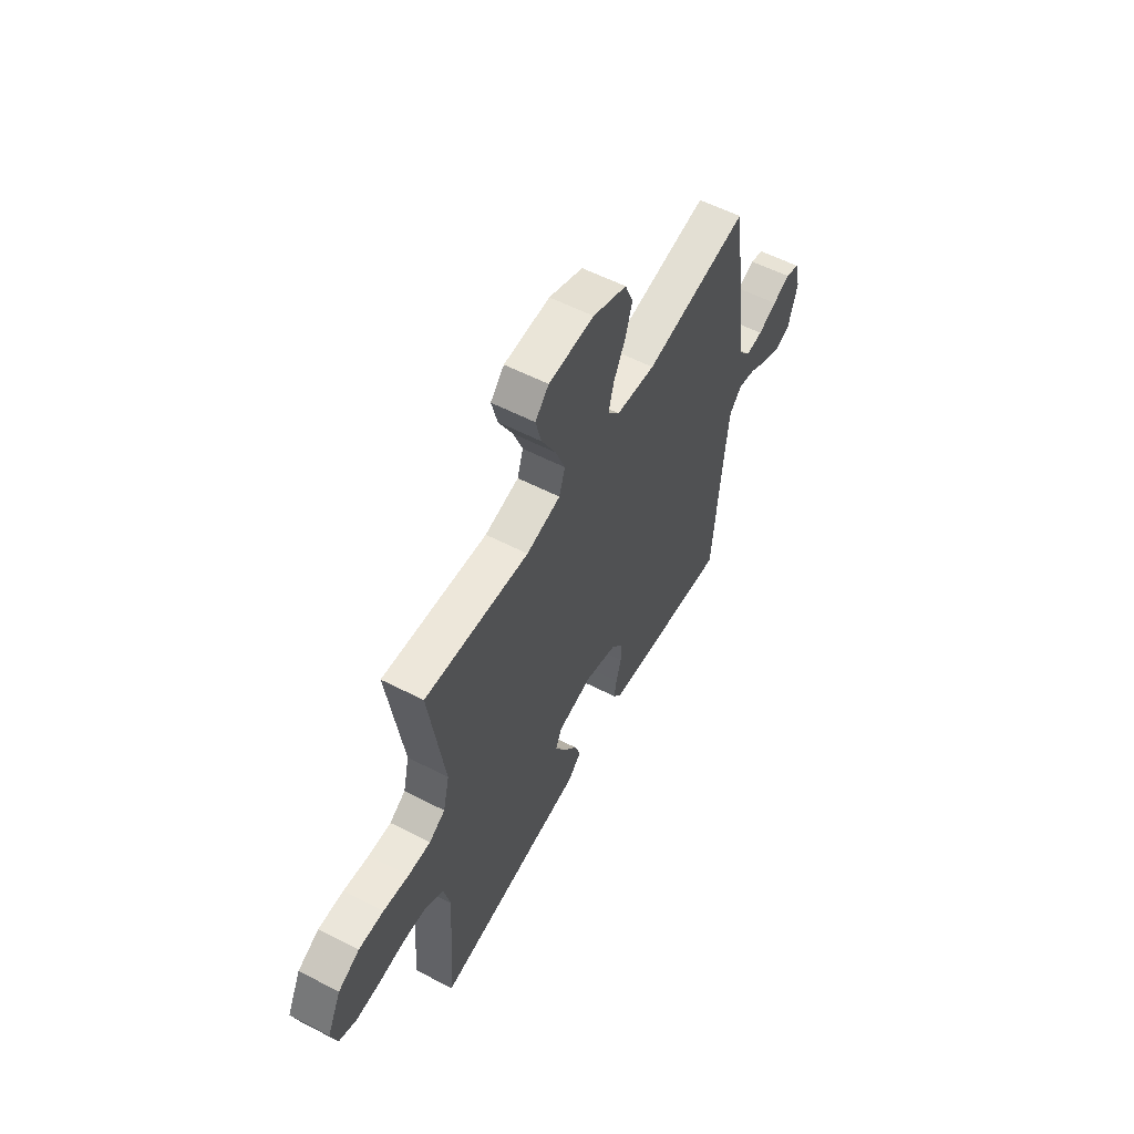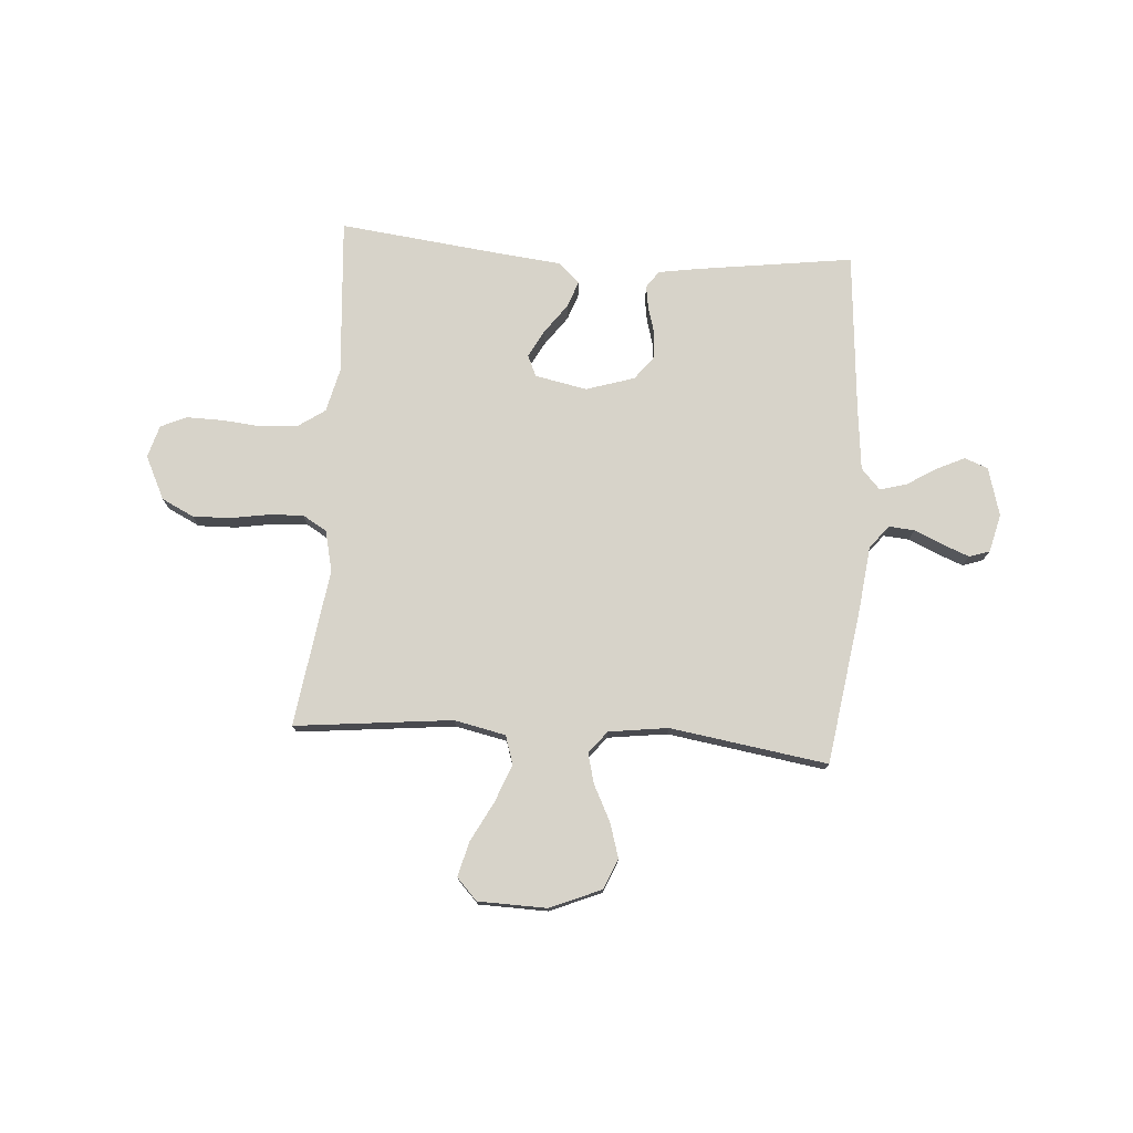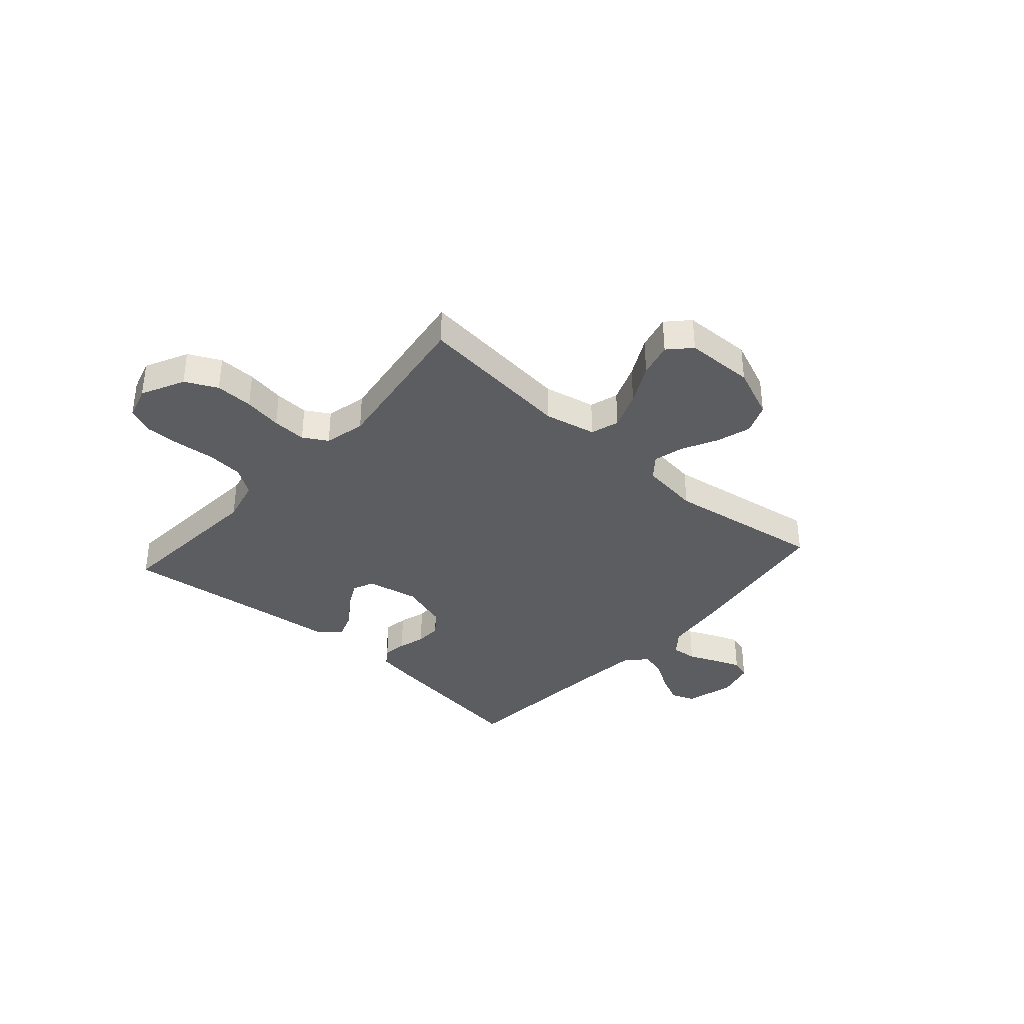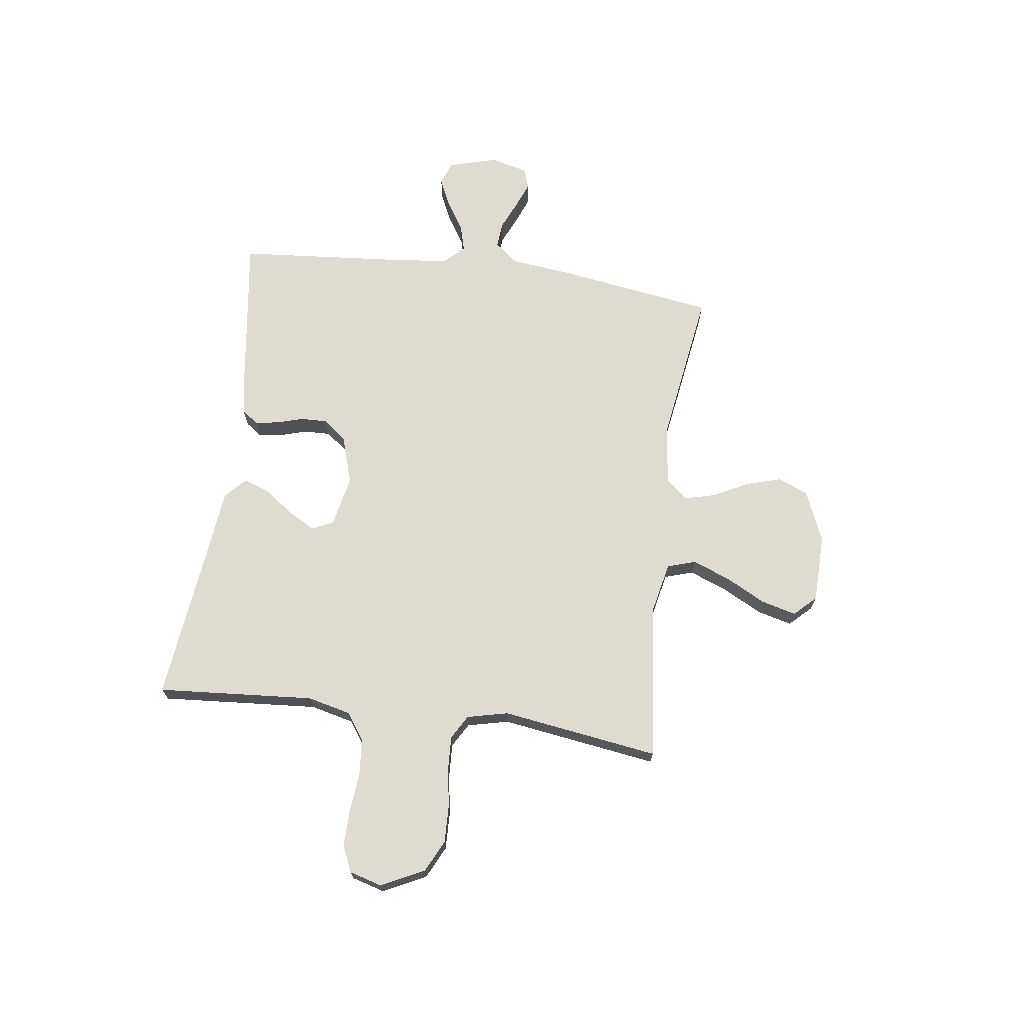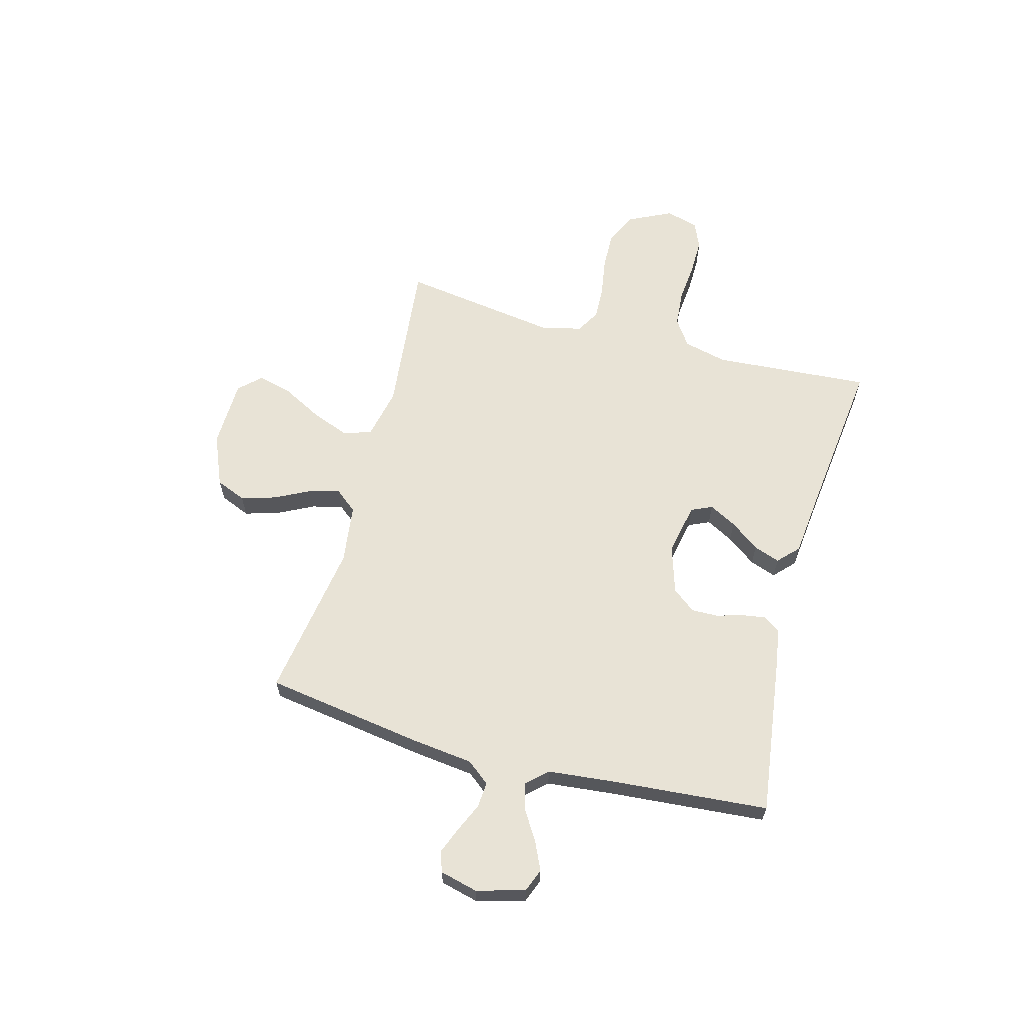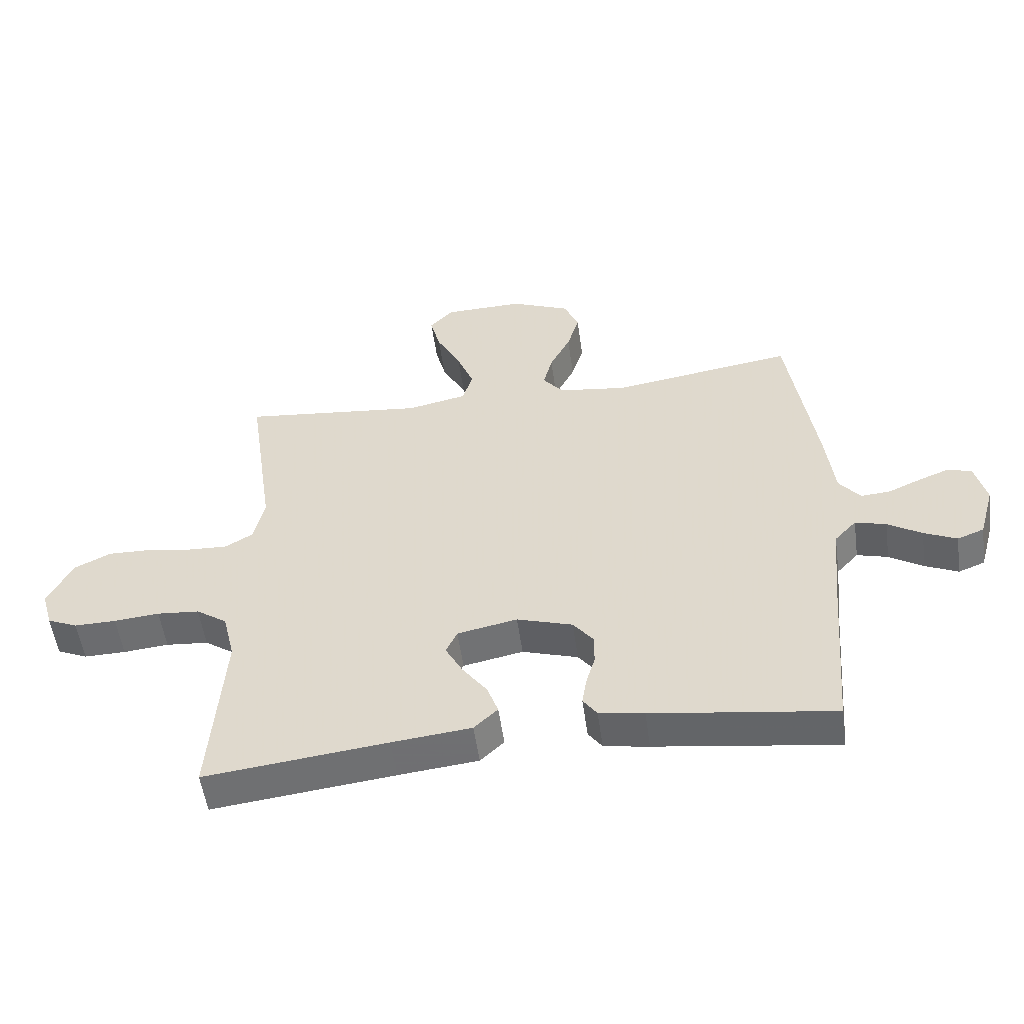
<metadata>
{"format":"obj","ext":"obj","renderer":"f3d","projection":"perspective","resolution":1024,"background":"white","views":[{"elev":57.2,"azim":-61.8,"up":"+Z"},{"elev":76.2,"azim":4.1,"up":"+Y"},{"elev":-36.5,"azim":-41.6,"up":"+Y"},{"elev":69.8,"azim":-82.4,"up":"+Y"},{"elev":62.5,"azim":105.2,"up":"+Y"},{"elev":-53.5,"azim":7.9,"up":"+Z"}]}
</metadata>
<code>
v -0.5 0.07 0.5
v -0.2 0.07 0.468
v -0.102 0.07 0.489
v -0.085 0.07 0.543
v -0.113 0.07 0.615
v -0.153 0.07 0.691
v -0.17 0.07 0.757
v -0.131 0.07 0.798
v 0 0.07 0.801
v 0.098 0.07 0.76
v 0.122 0.07 0.702
v 0.102 0.07 0.636
v 0.068 0.07 0.569
v 0.053 0.07 0.511
v 0.087 0.07 0.469
v 0.2 0.07 0.454
v 0.5 0.07 0.5
v 0.545 0.07 0.2
v 0.559 0.07 0.081
v 0.594 0.07 0.037
v 0.643 0.07 0.041
v 0.697 0.07 0.065
v 0.748 0.07 0.085
v 0.787 0.07 0.072
v 0.805 0.07 0
v 0.779 0.07 -0.092
v 0.735 0.07 -0.109
v 0.681 0.07 -0.084
v 0.625 0.07 -0.049
v 0.574 0.07 -0.035
v 0.538 0.07 -0.074
v 0.525 0.07 -0.2
v 0.5 0.07 -0.5
v 0.2 0.07 -0.459
v 0.126 0.07 -0.447
v 0.103 0.07 -0.415
v 0.11 0.07 -0.37
v 0.125 0.07 -0.319
v 0.126 0.07 -0.269
v 0.092 0.07 -0.225
v 0 0.07 -0.196
v -0.099 0.07 -0.216
v -0.117 0.07 -0.256
v -0.089 0.07 -0.308
v -0.048 0.07 -0.364
v -0.03 0.07 -0.414
v -0.069 0.07 -0.451
v -0.2 0.07 -0.465
v -0.5 0.07 -0.5
v -0.478 0.07 -0.2
v -0.498 0.07 -0.117
v -0.549 0.07 -0.082
v -0.619 0.07 -0.076
v -0.694 0.07 -0.083
v -0.763 0.07 -0.084
v -0.813 0.07 -0.062
v -0.831 0.07 0
v -0.791 0.07 0.082
v -0.73 0.07 0.112
v -0.658 0.07 0.11
v -0.585 0.07 0.098
v -0.52 0.07 0.095
v -0.474 0.07 0.122
v -0.456 0.07 0.2
v -0.5 0 0.5
v -0.2 0 0.468
v -0.102 0 0.489
v -0.085 0 0.543
v -0.113 0 0.615
v -0.153 0 0.691
v -0.17 0 0.757
v -0.131 0 0.798
v 0 0 0.801
v 0.098 0 0.76
v 0.122 0 0.702
v 0.102 0 0.636
v 0.068 0 0.569
v 0.053 0 0.511
v 0.087 0 0.469
v 0.2 0 0.454
v 0.5 0 0.5
v 0.545 0 0.2
v 0.559 0 0.081
v 0.594 0 0.037
v 0.643 0 0.041
v 0.697 0 0.065
v 0.748 0 0.085
v 0.787 0 0.072
v 0.805 0 0
v 0.779 0 -0.092
v 0.735 0 -0.109
v 0.681 0 -0.084
v 0.625 0 -0.049
v 0.574 0 -0.035
v 0.538 0 -0.074
v 0.525 0 -0.2
v 0.5 0 -0.5
v 0.2 0 -0.459
v 0.126 0 -0.447
v 0.103 0 -0.415
v 0.11 0 -0.37
v 0.125 0 -0.319
v 0.126 0 -0.269
v 0.092 0 -0.225
v 0 0 -0.196
v -0.099 0 -0.216
v -0.117 0 -0.256
v -0.089 0 -0.308
v -0.048 0 -0.364
v -0.03 0 -0.414
v -0.069 0 -0.451
v -0.2 0 -0.465
v -0.5 0 -0.5
v -0.478 0 -0.2
v -0.498 0 -0.117
v -0.549 0 -0.082
v -0.619 0 -0.076
v -0.694 0 -0.083
v -0.763 0 -0.084
v -0.813 0 -0.062
v -0.831 0 0
v -0.791 0 0.082
v -0.73 0 0.112
v -0.658 0 0.11
v -0.585 0 0.098
v -0.52 0 0.095
v -0.474 0 0.122
v -0.456 0 0.2
f 59 60 61
f 58 59 61
f 57 58 61
f 56 57 61
f 55 56 61
f 54 55 61
f 53 54 61
f 52 53 61 62
f 51 52 62 63
f 48 49 50
f 50 51 63
f 48 50 63
f 47 48 63
f 46 47 63
f 45 46 63
f 44 45 63
f 36 37 38
f 35 36 38
f 34 35 38
f 33 34 38
f 32 33 38
f 31 32 38 39
f 30 31 39 40
f 27 28 29
f 26 27 29
f 25 26 29
f 24 25 29
f 23 24 29
f 22 23 29
f 21 22 29
f 20 21 29 30
f 30 40 41
f 20 30 41
f 19 20 41
f 19 41 42
f 18 19 42
f 17 18 42
f 16 17 42
f 11 12 13
f 10 11 13
f 9 10 13
f 8 9 13
f 7 8 13
f 6 7 13
f 5 6 13
f 4 5 13 14
f 3 4 14 15
f 64 1 2
f 16 42 43
f 15 16 43
f 3 15 43
f 2 3 43
f 64 2 43
f 43 44 63 64
f 125 124 123
f 125 123 122
f 125 122 121
f 125 121 120
f 125 120 119
f 125 119 118
f 125 118 117
f 126 125 117 116
f 127 126 116 115
f 114 113 112
f 127 115 114
f 127 114 112
f 127 112 111
f 127 111 110
f 127 110 109
f 127 109 108
f 102 101 100
f 102 100 99
f 102 99 98
f 102 98 97
f 102 97 96
f 103 102 96 95
f 104 103 95 94
f 93 92 91
f 93 91 90
f 93 90 89
f 93 89 88
f 93 88 87
f 93 87 86
f 93 86 85
f 94 93 85 84
f 105 104 94
f 105 94 84
f 105 84 83
f 106 105 83
f 106 83 82
f 106 82 81
f 106 81 80
f 77 76 75
f 77 75 74
f 77 74 73
f 77 73 72
f 77 72 71
f 77 71 70
f 77 70 69
f 78 77 69 68
f 79 78 68 67
f 66 65 128
f 107 106 80
f 107 80 79
f 107 79 67
f 107 67 66
f 107 66 128
f 128 127 108 107
f 1 65 66 2
f 2 66 67 3
f 3 67 68 4
f 4 68 69 5
f 5 69 70 6
f 6 70 71 7
f 7 71 72 8
f 8 72 73 9
f 9 73 74 10
f 10 74 75 11
f 11 75 76 12
f 12 76 77 13
f 13 77 78 14
f 14 78 79 15
f 15 79 80 16
f 16 80 81 17
f 17 81 82 18
f 18 82 83 19
f 19 83 84 20
f 20 84 85 21
f 21 85 86 22
f 22 86 87 23
f 23 87 88 24
f 24 88 89 25
f 25 89 90 26
f 26 90 91 27
f 27 91 92 28
f 28 92 93 29
f 29 93 94 30
f 30 94 95 31
f 31 95 96 32
f 32 96 97 33
f 33 97 98 34
f 34 98 99 35
f 35 99 100 36
f 36 100 101 37
f 37 101 102 38
f 38 102 103 39
f 39 103 104 40
f 40 104 105 41
f 41 105 106 42
f 42 106 107 43
f 43 107 108 44
f 44 108 109 45
f 45 109 110 46
f 46 110 111 47
f 47 111 112 48
f 48 112 113 49
f 49 113 114 50
f 50 114 115 51
f 51 115 116 52
f 52 116 117 53
f 53 117 118 54
f 54 118 119 55
f 55 119 120 56
f 56 120 121 57
f 57 121 122 58
f 58 122 123 59
f 59 123 124 60
f 60 124 125 61
f 61 125 126 62
f 62 126 127 63
f 63 127 128 64
f 64 128 65 1

</code>
